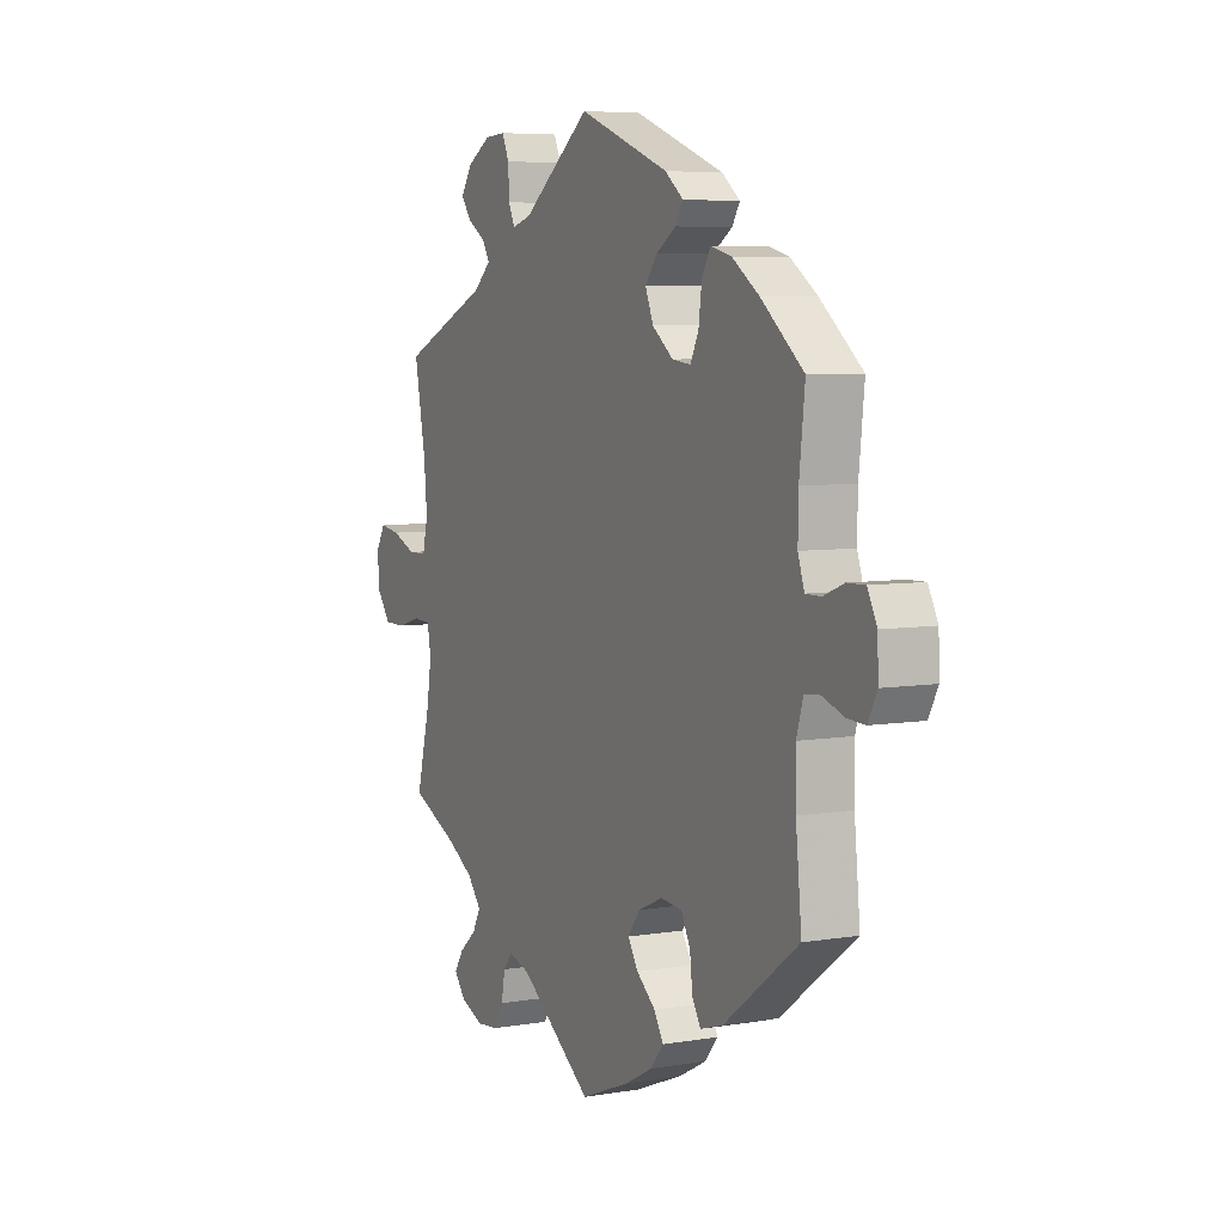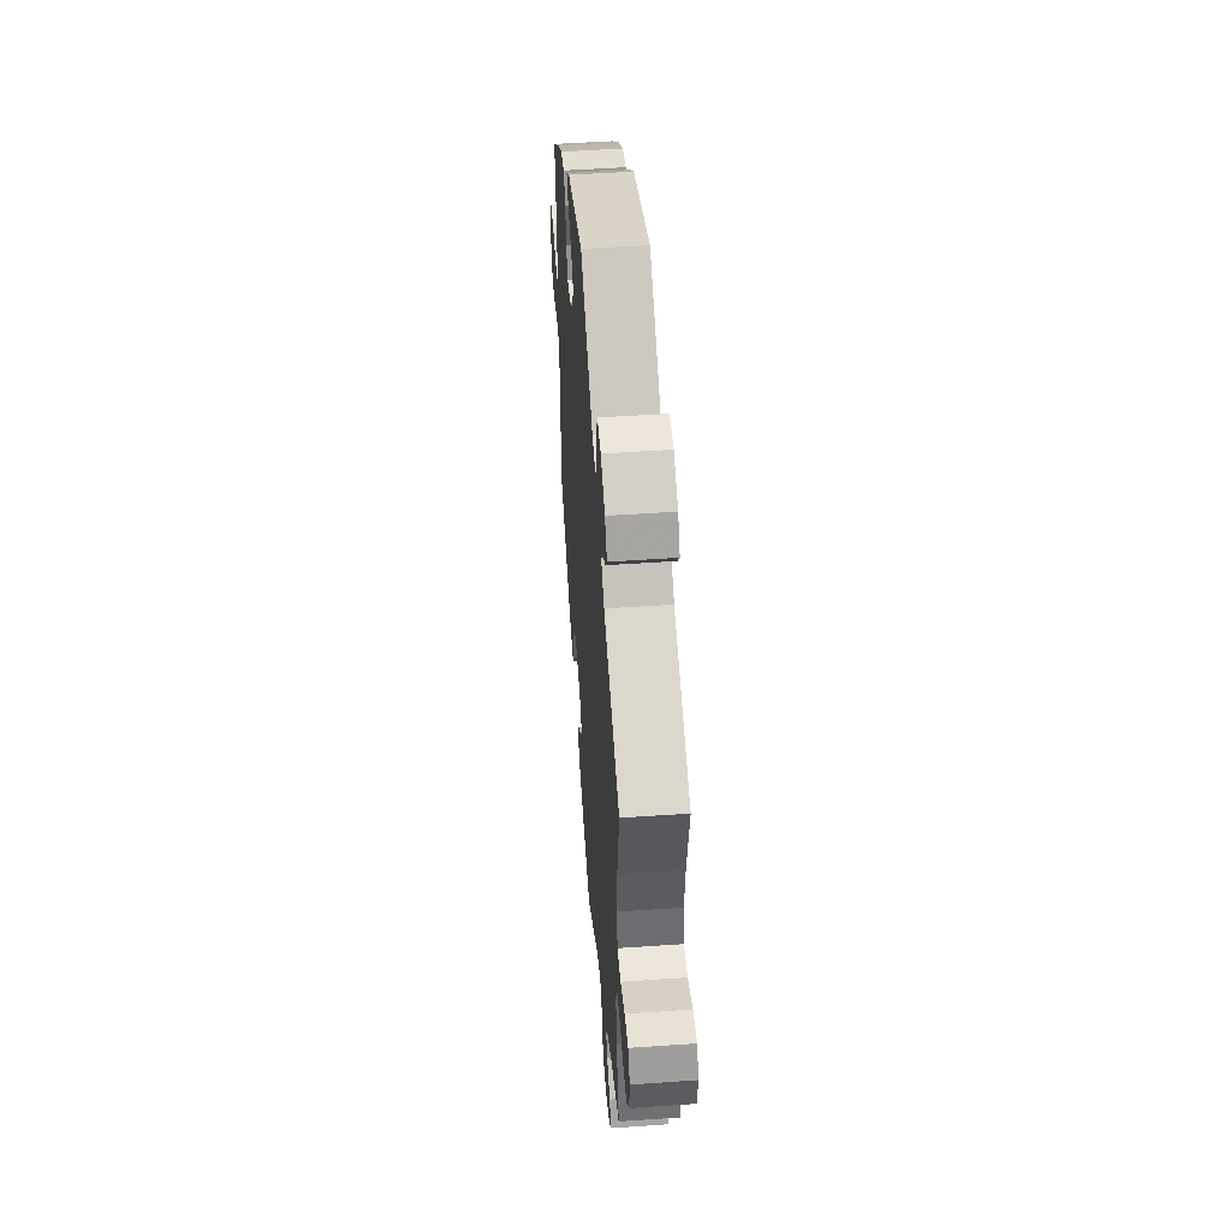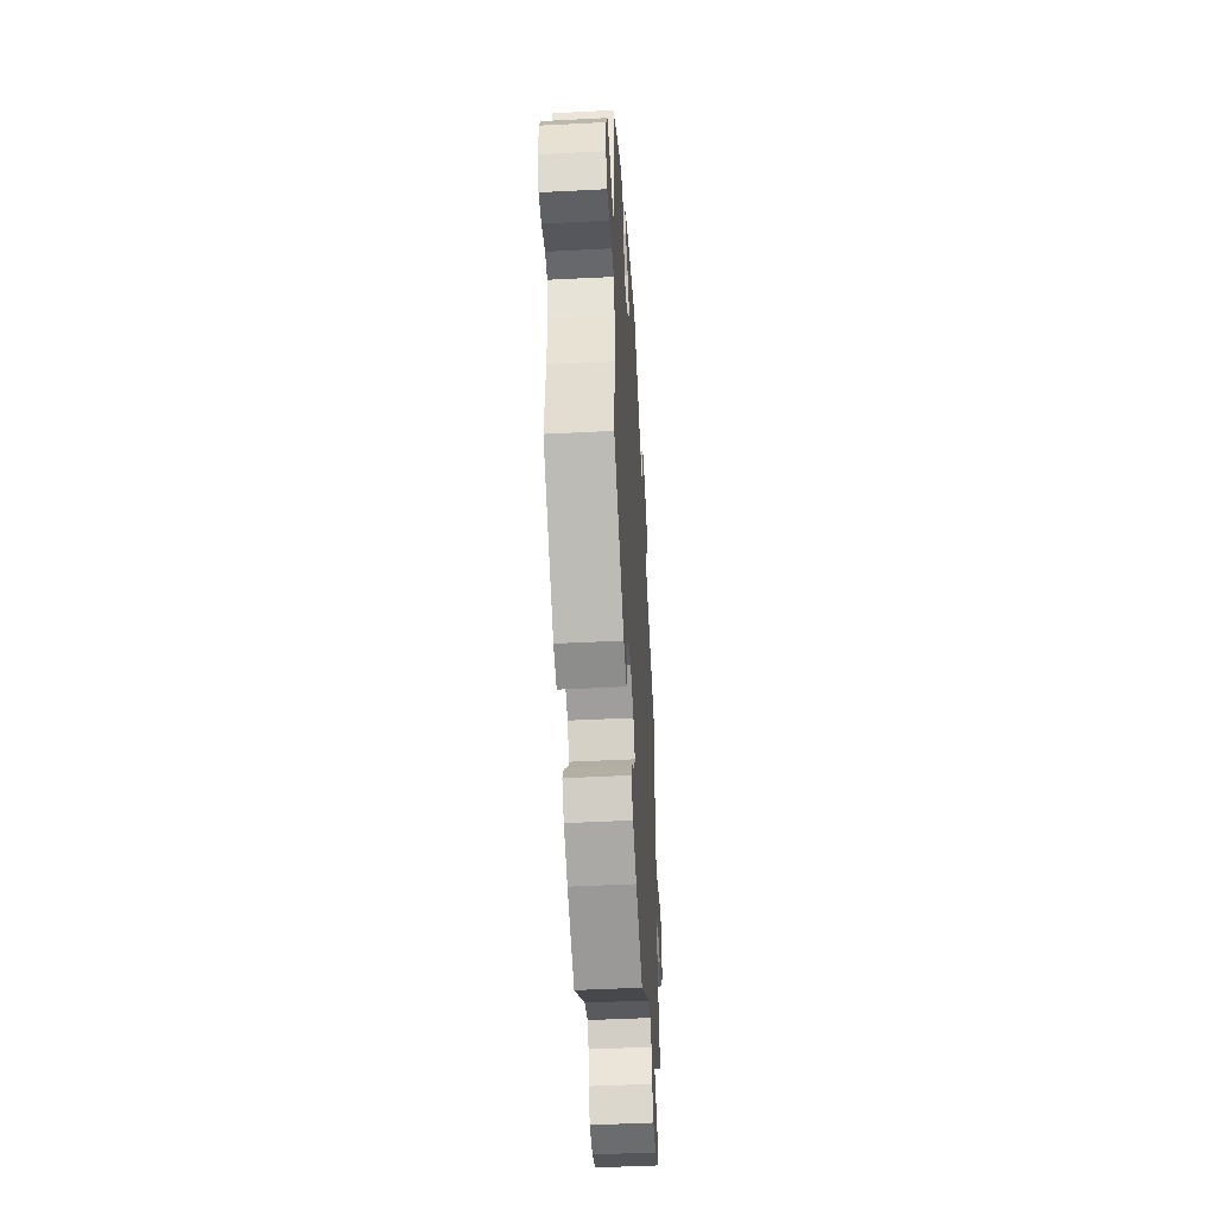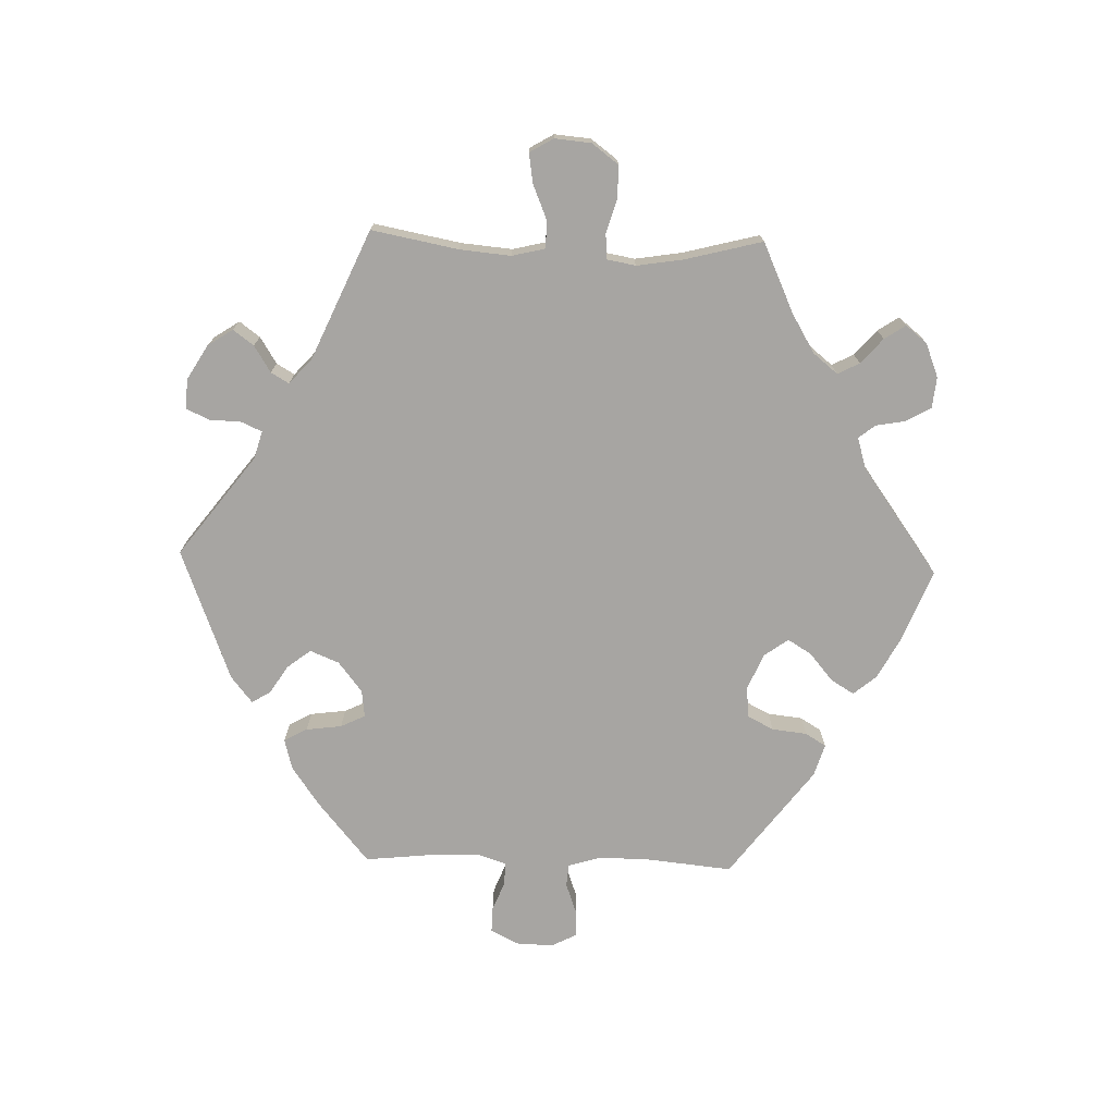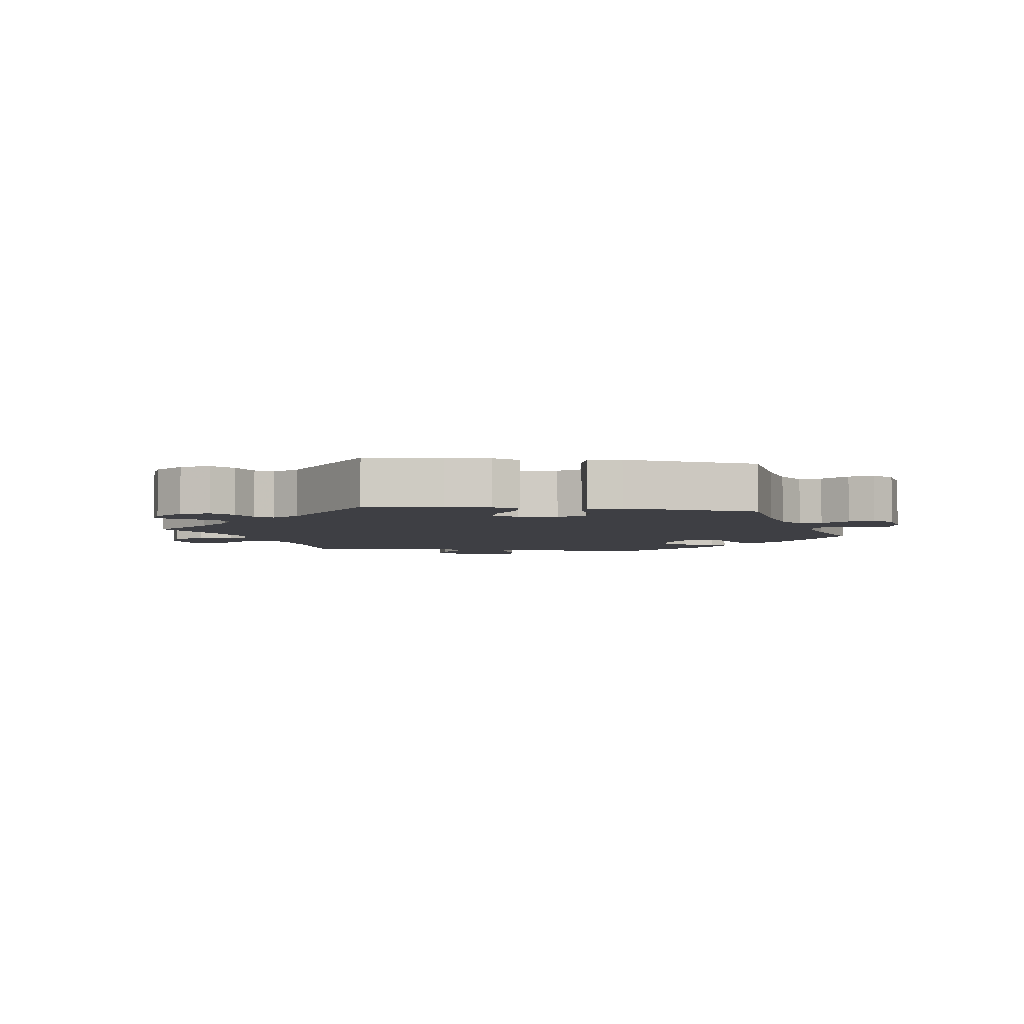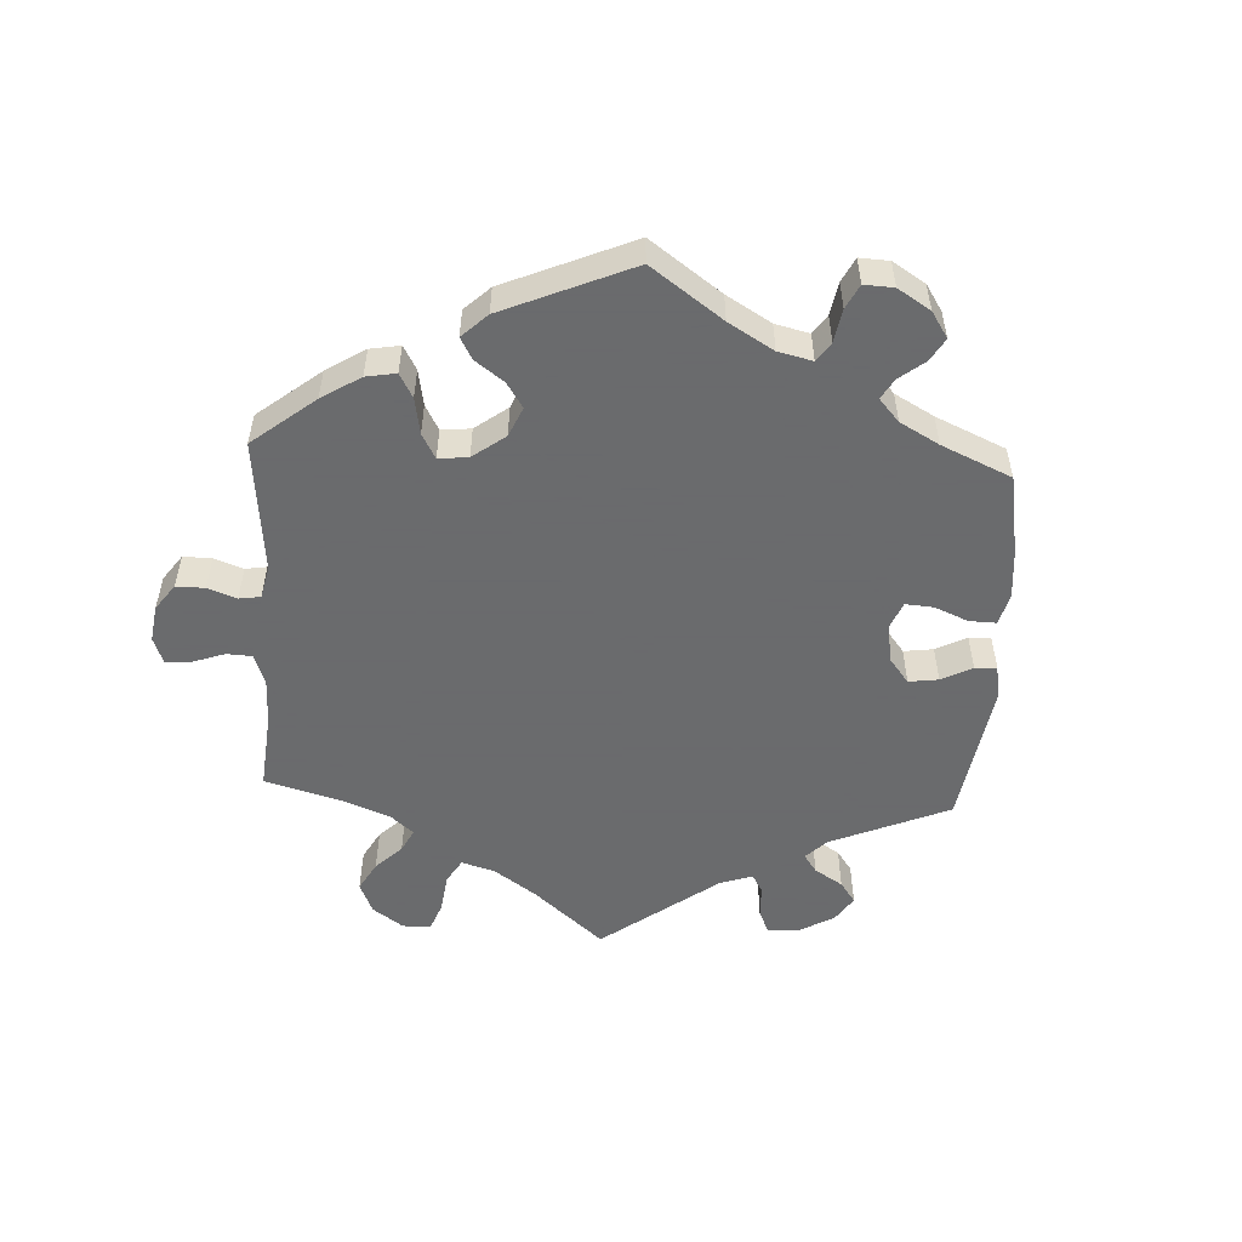
<metadata>
{"format":"obj","ext":"obj","renderer":"f3d","projection":"perspective","resolution":1024,"background":"white","views":[{"elev":6.2,"azim":-116.7,"up":"+Z"},{"elev":49.8,"azim":85.6,"up":"+Z"},{"elev":-47.5,"azim":-86.7,"up":"+Z"},{"elev":-73.9,"azim":88.3,"up":"+Y"},{"elev":-4.5,"azim":-158.4,"up":"+Y"},{"elev":-53.2,"azim":-123.1,"up":"+Y"}]}
</metadata>
<code>
v 0.476 0.07 0.159
v 0.469 0.07 0.082
v 0.481 0.07 0.032
v 0.522 0.07 0.031
v 0.575 0.07 0.053
v 0.62 0.07 0.06
v 0.641 0.07 0.024
v 0.636 0.07 -0.031
v 0.606 0.07 -0.071
v 0.557 0.07 -0.071
v 0.506 0.07 -0.056
v 0.468 0.07 -0.058
v 0.46 0.07 -0.102
v 0.471 0.07 -0.172
v 0.501 0.07 -0.289
v 0.396 0.07 -0.337
v 0.337 0.07 -0.372
v 0.307 0.07 -0.409
v 0.324 0.07 -0.442
v 0.362 0.07 -0.475
v 0.383 0.07 -0.507
v 0.357 0.07 -0.539
v 0.306 0.07 -0.559
v 0.259 0.07 -0.554
v 0.238 0.07 -0.517
v 0.23 0.07 -0.472
v 0.21 0.07 -0.447
v 0.163 0.07 -0.461
v 0.001 0.07 -0.578
v -0.109 0.07 -0.534
v -0.169 0.07 -0.502
v -0.198 0.07 -0.467
v -0.177 0.07 -0.432
v -0.135 0.07 -0.397
v -0.113 0.07 -0.361
v -0.139 0.07 -0.325
v -0.194 0.07 -0.301
v -0.241 0.07 -0.306
v -0.261 0.07 -0.345
v -0.267 0.07 -0.398
v -0.286 0.07 -0.429
v -0.335 0.07 -0.414
v -0.501 0.07 -0.289
v -0.488 0.07 -0.16
v -0.487 0.07 -0.083
v -0.502 0.07 -0.033
v -0.536 0.07 -0.03
v -0.583 0.07 -0.047
v -0.623 0.07 -0.049
v -0.643 0.07 -0.01
v -0.641 0.07 0.047
v -0.62 0.07 0.088
v -0.581 0.07 0.087
v -0.536 0.07 0.069
v -0.502 0.07 0.069
v -0.488 0.07 0.111
v -0.489 0.07 0.177
v -0.501 0.07 0.289
v -0.407 0.07 0.367
v -0.348 0.07 0.408
v -0.302 0.07 0.42
v -0.283 0.07 0.385
v -0.276 0.07 0.331
v -0.258 0.07 0.294
v -0.217 0.07 0.299
v -0.171 0.07 0.335
v -0.153 0.07 0.379
v -0.18 0.07 0.414
v -0.223 0.07 0.442
v -0.24 0.07 0.47
v -0.2 0.07 0.502
v 0 0.07 0.578
v 0.151 0.07 0.463
v 0.193 0.07 0.451
v 0.207 0.07 0.481
v 0.209 0.07 0.53
v 0.225 0.07 0.565
v 0.27 0.07 0.562
v 0.322 0.07 0.531
v 0.347 0.07 0.493
v 0.324 0.07 0.462
v 0.284 0.07 0.437
v 0.268 0.07 0.41
v 0.306 0.07 0.376
v 0.501 0.07 0.29
v 0.476 0 0.159
v 0.469 0 0.082
v 0.481 0 0.032
v 0.522 0 0.031
v 0.575 0 0.053
v 0.62 0 0.06
v 0.641 0 0.024
v 0.636 0 -0.031
v 0.606 0 -0.071
v 0.557 0 -0.071
v 0.506 0 -0.056
v 0.468 0 -0.058
v 0.46 0 -0.102
v 0.471 0 -0.172
v 0.501 0 -0.289
v 0.396 0 -0.337
v 0.337 0 -0.372
v 0.307 0 -0.409
v 0.324 0 -0.442
v 0.362 0 -0.475
v 0.383 0 -0.507
v 0.357 0 -0.539
v 0.306 0 -0.559
v 0.259 0 -0.554
v 0.238 0 -0.517
v 0.23 0 -0.472
v 0.21 0 -0.447
v 0.163 0 -0.461
v 0.001 0 -0.578
v -0.109 0 -0.534
v -0.169 0 -0.502
v -0.198 0 -0.467
v -0.177 0 -0.432
v -0.135 0 -0.397
v -0.113 0 -0.361
v -0.139 0 -0.325
v -0.194 0 -0.301
v -0.241 0 -0.306
v -0.261 0 -0.345
v -0.267 0 -0.398
v -0.286 0 -0.429
v -0.335 0 -0.414
v -0.501 0 -0.289
v -0.488 0 -0.16
v -0.487 0 -0.083
v -0.502 0 -0.033
v -0.536 0 -0.03
v -0.583 0 -0.047
v -0.623 0 -0.049
v -0.643 0 -0.01
v -0.641 0 0.047
v -0.62 0 0.088
v -0.581 0 0.087
v -0.536 0 0.069
v -0.502 0 0.069
v -0.488 0 0.111
v -0.489 0 0.177
v -0.501 0 0.289
v -0.407 0 0.367
v -0.348 0 0.408
v -0.302 0 0.42
v -0.283 0 0.385
v -0.276 0 0.331
v -0.258 0 0.294
v -0.217 0 0.299
v -0.171 0 0.335
v -0.153 0 0.379
v -0.18 0 0.414
v -0.223 0 0.442
v -0.24 0 0.47
v -0.2 0 0.502
v 0 0 0.578
v 0.151 0 0.463
v 0.193 0 0.451
v 0.207 0 0.481
v 0.209 0 0.53
v 0.225 0 0.565
v 0.27 0 0.562
v 0.322 0 0.531
v 0.347 0 0.493
v 0.324 0 0.462
v 0.284 0 0.437
v 0.268 0 0.41
v 0.306 0 0.376
v 0.501 0 0.29
f 84 85 1
f 83 84 1 2
f 79 80 81 82
f 79 82 83
f 78 79 83
f 75 76 77 78
f 74 75 78 83
f 73 74 83 2
f 68 69 70 71
f 67 68 71 72
f 66 67 72 73
f 60 61 62 63
f 60 63 64
f 57 58 59 60
f 56 57 60 64
f 55 56 64 65
f 51 52 53 54
f 51 54 55
f 50 51 55
f 47 48 49 50
f 46 47 50 55
f 45 46 55 65
f 41 42 43 44
f 39 40 41 44
f 38 39 44 45
f 37 38 45 65
f 31 32 33 34
f 31 34 35
f 28 29 30 31
f 27 28 31 35
f 23 24 25 26
f 23 26 27
f 22 23 27
f 19 20 21 22
f 18 19 22 27
f 17 18 27 35
f 14 15 16
f 13 14 16 17
f 12 13 17 35
f 8 9 10 11
f 8 11 12
f 7 8 12
f 4 5 6 7
f 3 4 7 12
f 36 37 65 66
f 35 36 66 73
f 12 35 73
f 2 3 12 73
f 86 170 169
f 87 86 169 168
f 167 166 165 164
f 168 167 164
f 168 164 163
f 163 162 161 160
f 168 163 160 159
f 87 168 159 158
f 156 155 154 153
f 157 156 153 152
f 158 157 152 151
f 148 147 146 145
f 149 148 145
f 145 144 143 142
f 149 145 142 141
f 150 149 141 140
f 139 138 137 136
f 140 139 136
f 140 136 135
f 135 134 133 132
f 140 135 132 131
f 150 140 131 130
f 129 128 127 126
f 129 126 125 124
f 130 129 124 123
f 150 130 123 122
f 119 118 117 116
f 120 119 116
f 116 115 114 113
f 120 116 113 112
f 111 110 109 108
f 112 111 108
f 112 108 107
f 107 106 105 104
f 112 107 104 103
f 120 112 103 102
f 101 100 99
f 102 101 99 98
f 120 102 98 97
f 96 95 94 93
f 97 96 93
f 97 93 92
f 92 91 90 89
f 97 92 89 88
f 151 150 122 121
f 158 151 121 120
f 158 120 97
f 158 97 88 87
f 1 86 87 2
f 2 87 88 3
f 3 88 89 4
f 4 89 90 5
f 5 90 91 6
f 6 91 92 7
f 7 92 93 8
f 8 93 94 9
f 9 94 95 10
f 10 95 96 11
f 11 96 97 12
f 12 97 98 13
f 13 98 99 14
f 14 99 100 15
f 15 100 101 16
f 16 101 102 17
f 17 102 103 18
f 18 103 104 19
f 19 104 105 20
f 20 105 106 21
f 21 106 107 22
f 22 107 108 23
f 23 108 109 24
f 24 109 110 25
f 25 110 111 26
f 26 111 112 27
f 27 112 113 28
f 28 113 114 29
f 29 114 115 30
f 30 115 116 31
f 31 116 117 32
f 32 117 118 33
f 33 118 119 34
f 34 119 120 35
f 35 120 121 36
f 36 121 122 37
f 37 122 123 38
f 38 123 124 39
f 39 124 125 40
f 40 125 126 41
f 41 126 127 42
f 42 127 128 43
f 43 128 129 44
f 44 129 130 45
f 45 130 131 46
f 46 131 132 47
f 47 132 133 48
f 48 133 134 49
f 49 134 135 50
f 50 135 136 51
f 51 136 137 52
f 52 137 138 53
f 53 138 139 54
f 54 139 140 55
f 55 140 141 56
f 56 141 142 57
f 57 142 143 58
f 58 143 144 59
f 59 144 145 60
f 60 145 146 61
f 61 146 147 62
f 62 147 148 63
f 63 148 149 64
f 64 149 150 65
f 65 150 151 66
f 66 151 152 67
f 67 152 153 68
f 68 153 154 69
f 69 154 155 70
f 70 155 156 71
f 71 156 157 72
f 72 157 158 73
f 73 158 159 74
f 74 159 160 75
f 75 160 161 76
f 76 161 162 77
f 77 162 163 78
f 78 163 164 79
f 79 164 165 80
f 80 165 166 81
f 81 166 167 82
f 82 167 168 83
f 83 168 169 84
f 84 169 170 85
f 85 170 86 1

</code>
